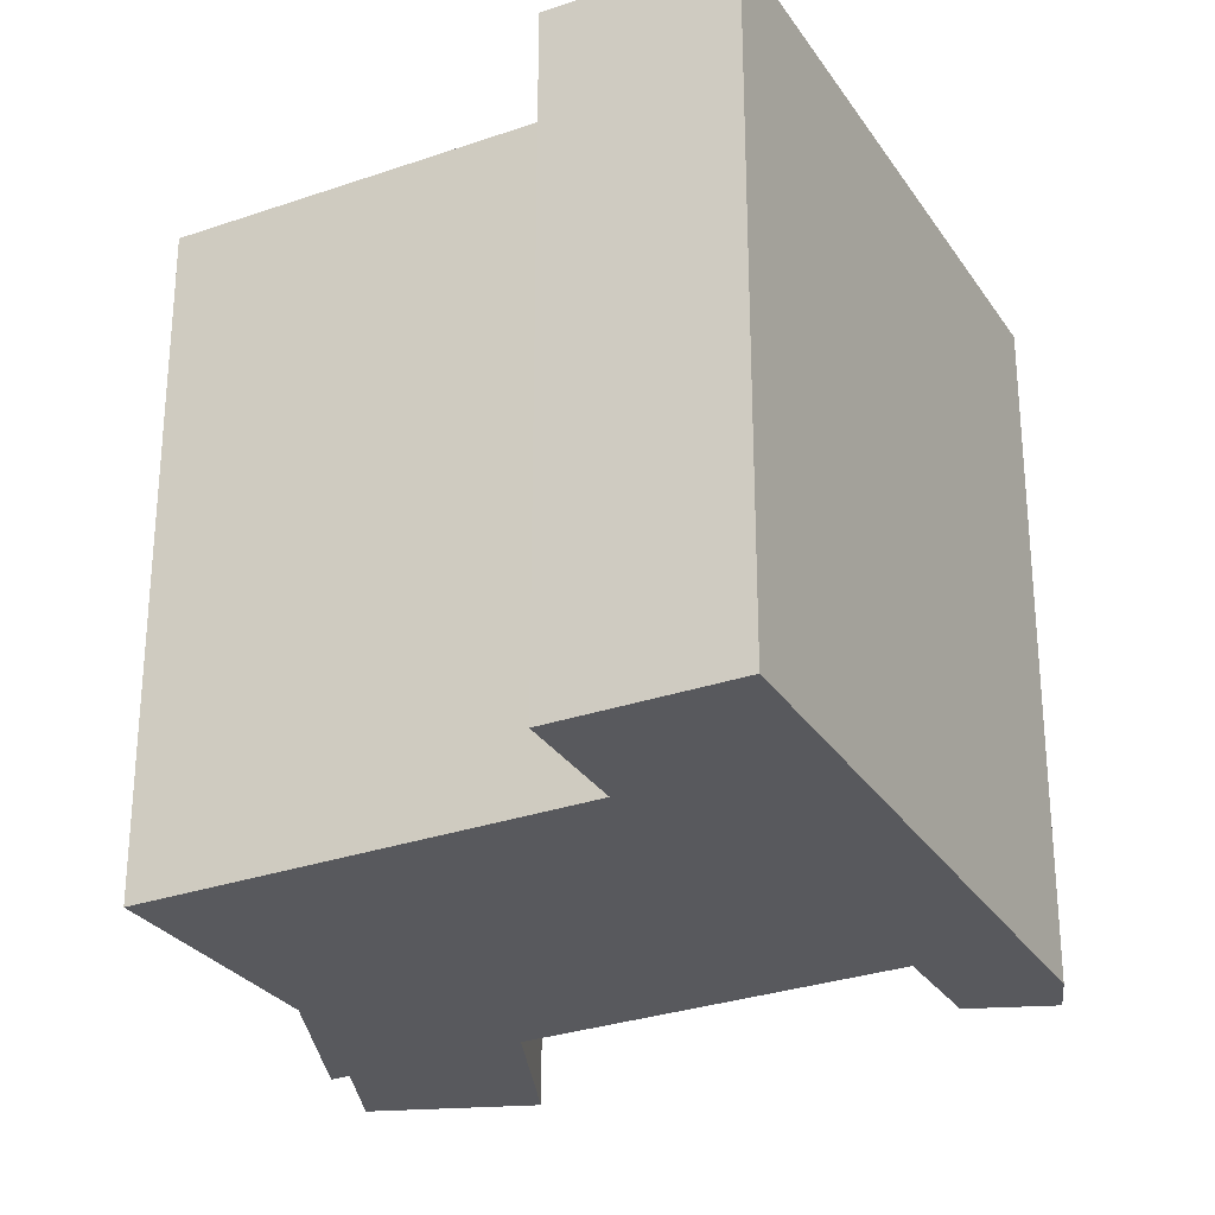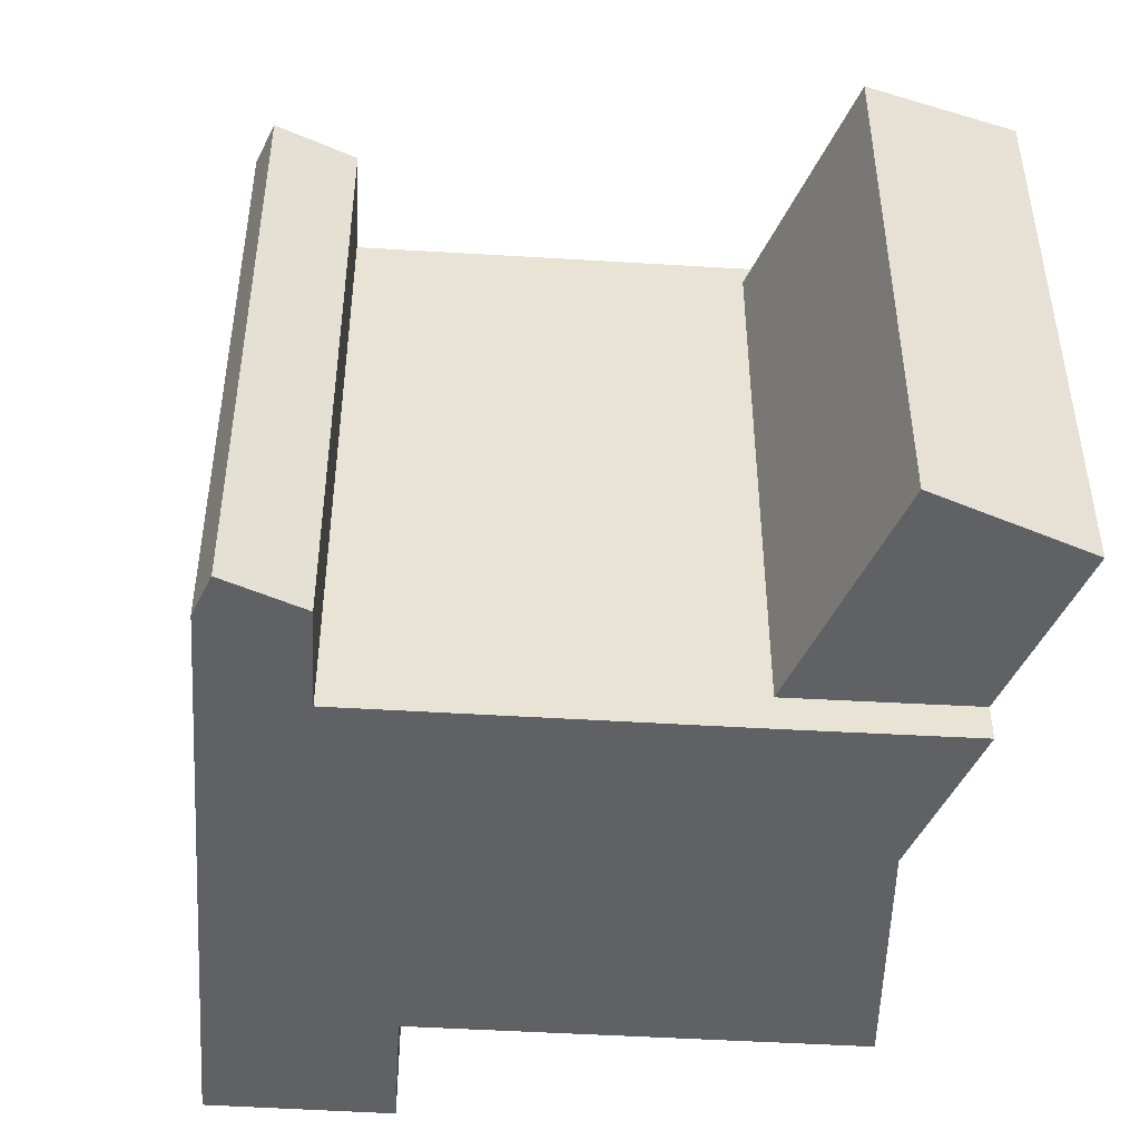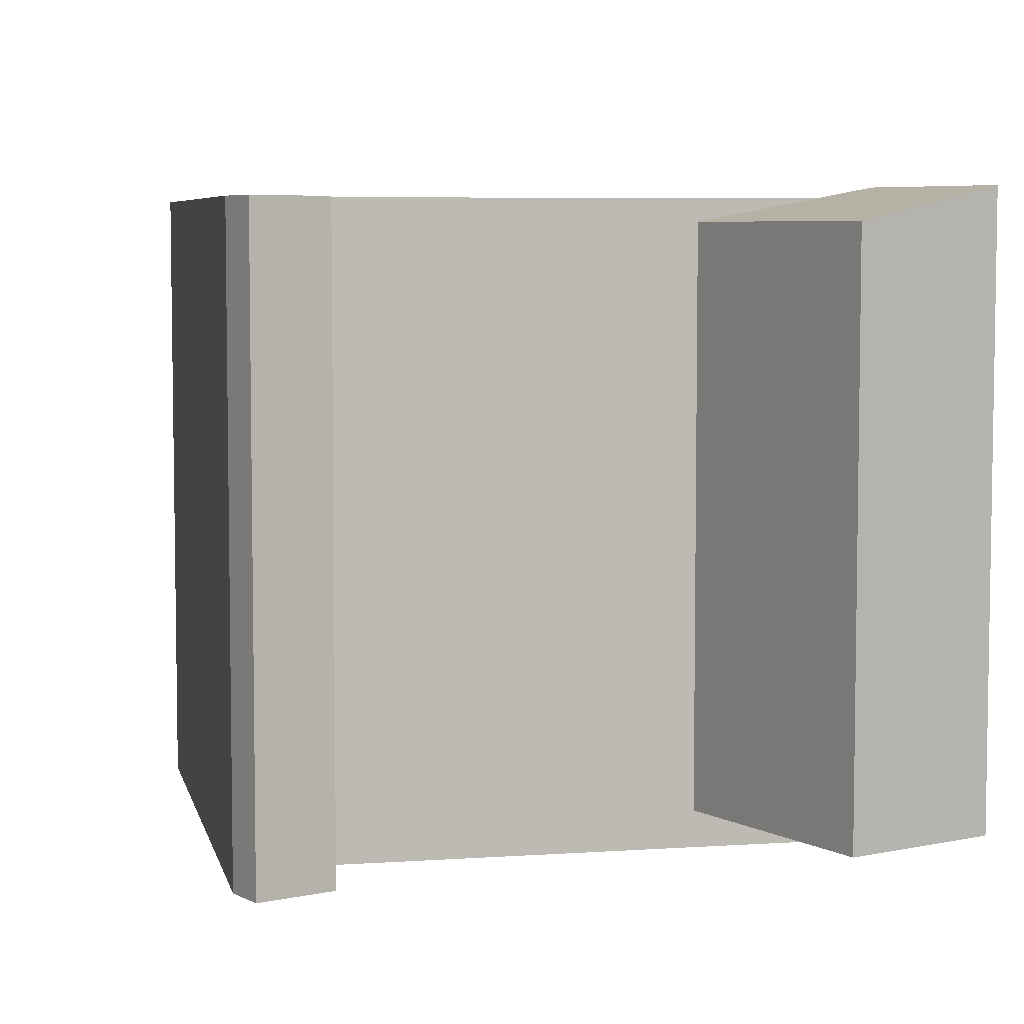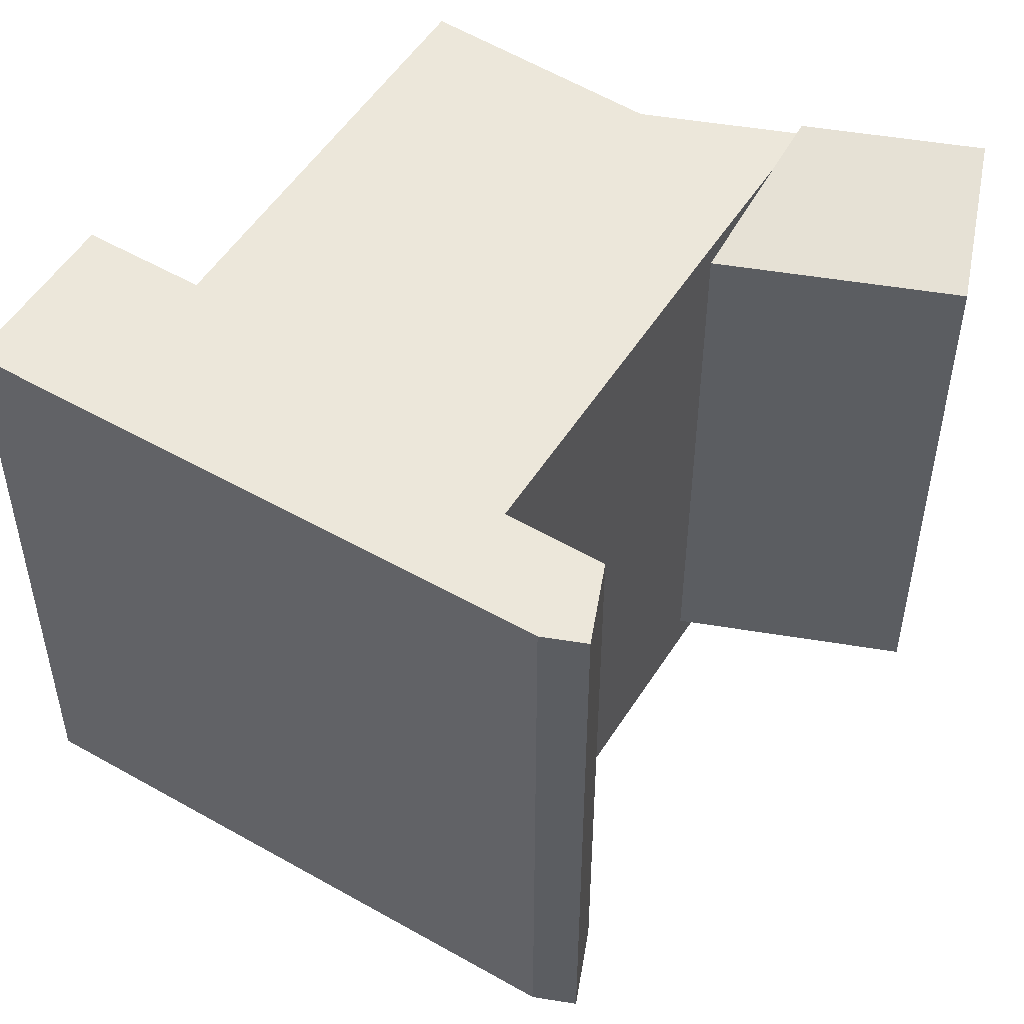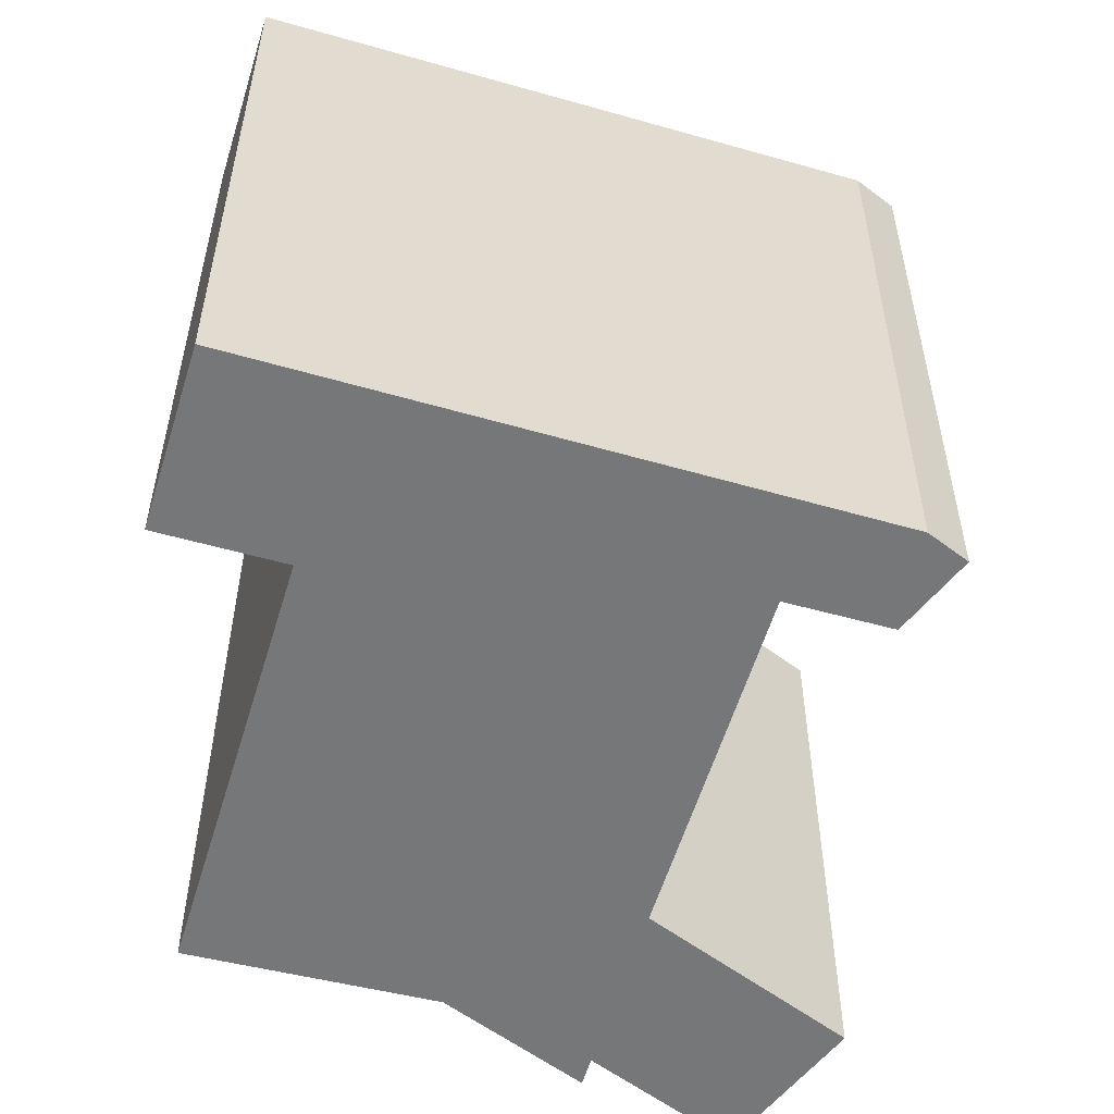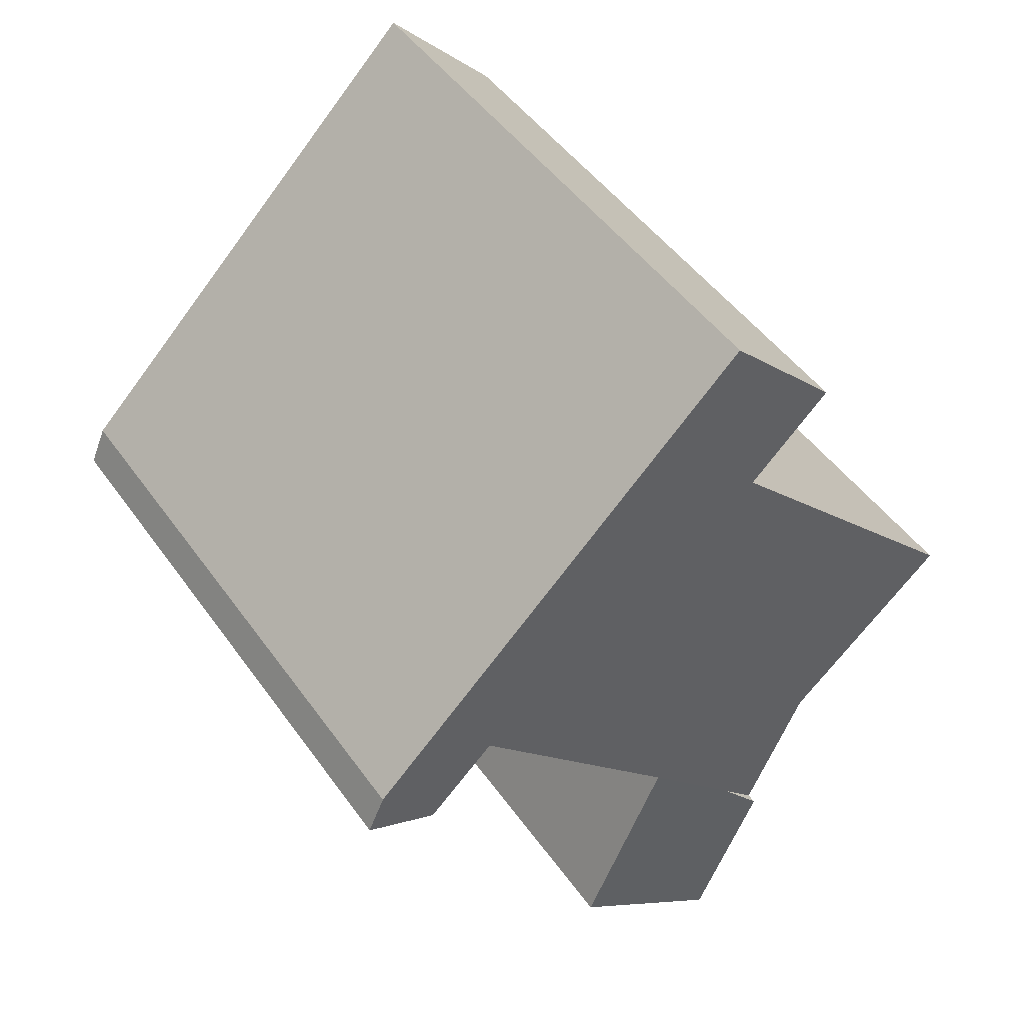
<metadata>
{"format":"obj","ext":"obj","renderer":"f3d","projection":"perspective","resolution":1024,"background":"white","views":[{"elev":-29.8,"azim":-18.6,"up":"+Y"},{"elev":-49.2,"azim":130.6,"up":"+Y"},{"elev":6.0,"azim":122.4,"up":"+Y"},{"elev":52.2,"azim":75.9,"up":"+Y"},{"elev":-57.0,"azim":27.7,"up":"+Y"},{"elev":47.7,"azim":146.4,"up":"+Z"}]}
</metadata>
<code>
v  19.21 1.001e-15 -16.34
v  10.04 7.638e-16 -12.47
v  13.04 1.173e-15 -19.15
v  15.12 4.431e-16 -7.236
v  14.98 -1.54 -7.377
v  7.365 -1.54 -6.548
v  10.03 -1.54 -12.48
v  12.25 -1.54 12.52
v  0 -1.54 -9.43e-17
v  24.16 -1.54 1.965
v  13.74 -1.54 21.17
v  8.633 -1.54 16
v  25.89 -1.54 3.736
v  28.51 -1.54 1.236
v  28.11 -1.54 7.119
v  28.92 -1.54 0.8474
v  32.11 -1.54 2.249
v  31.36 -1.54 3.942
v  19.21 24.04 -16.34
v  10.04 25.43 -12.48
v  15.12 24.04 -7.237
v  13.04 25.43 -19.15
v  7.366 24.99 -6.549
v  14.98 24.99 -7.378
v  10.03 24.99 -12.48
v  24.16 24.99 1.964
v  0.0005641 24.99 -0.0008391
v  25.89 24.99 3.736
v  28.11 24.99 7.119
v  12.25 24.99 12.52
v  13.74 24.99 21.17
v  8.633 24.99 16
v  28.51 24.99 1.236
v  32.11 24.99 2.248
v  28.92 24.99 0.8466
v  31.36 24.99 3.941
g defaultobject
f 1 2 3
f 2 1 4
f 5 6 7
f 6 8 9
f 8 6 5
f 8 5 10
f 8 11 12
f 11 8 10
f 11 10 13
f 11 13 14
f 11 14 15
f 15 14 16
f 15 16 17
f 15 17 18
f 19 20 21
f 20 19 22
f 23 24 25
f 24 23 26
f 26 23 27
f 26 27 28
f 28 27 29
f 29 27 30
f 29 30 31
f 31 30 32
f 33 34 35
f 34 33 28
f 34 28 36
f 36 28 29
f 15 31 11
f 31 15 29
f 18 29 15
f 29 18 36
f 17 36 18
f 36 17 34
f 35 17 16
f 17 35 34
f 33 16 14
f 16 33 35
f 28 14 13
f 14 28 33
f 10 28 13
f 28 10 26
f 5 26 10
f 26 5 24
f 20 3 2
f 3 20 22
f 22 1 3
f 1 22 19
f 1 21 4
f 21 1 19
f 21 2 4
f 2 21 20
f 7 24 5
f 24 7 25
f 23 7 6
f 7 23 25
f 27 6 9
f 6 27 23
f 30 9 8
f 9 30 27
f 32 8 12
f 8 32 30
f 31 12 11
f 12 31 32

</code>
